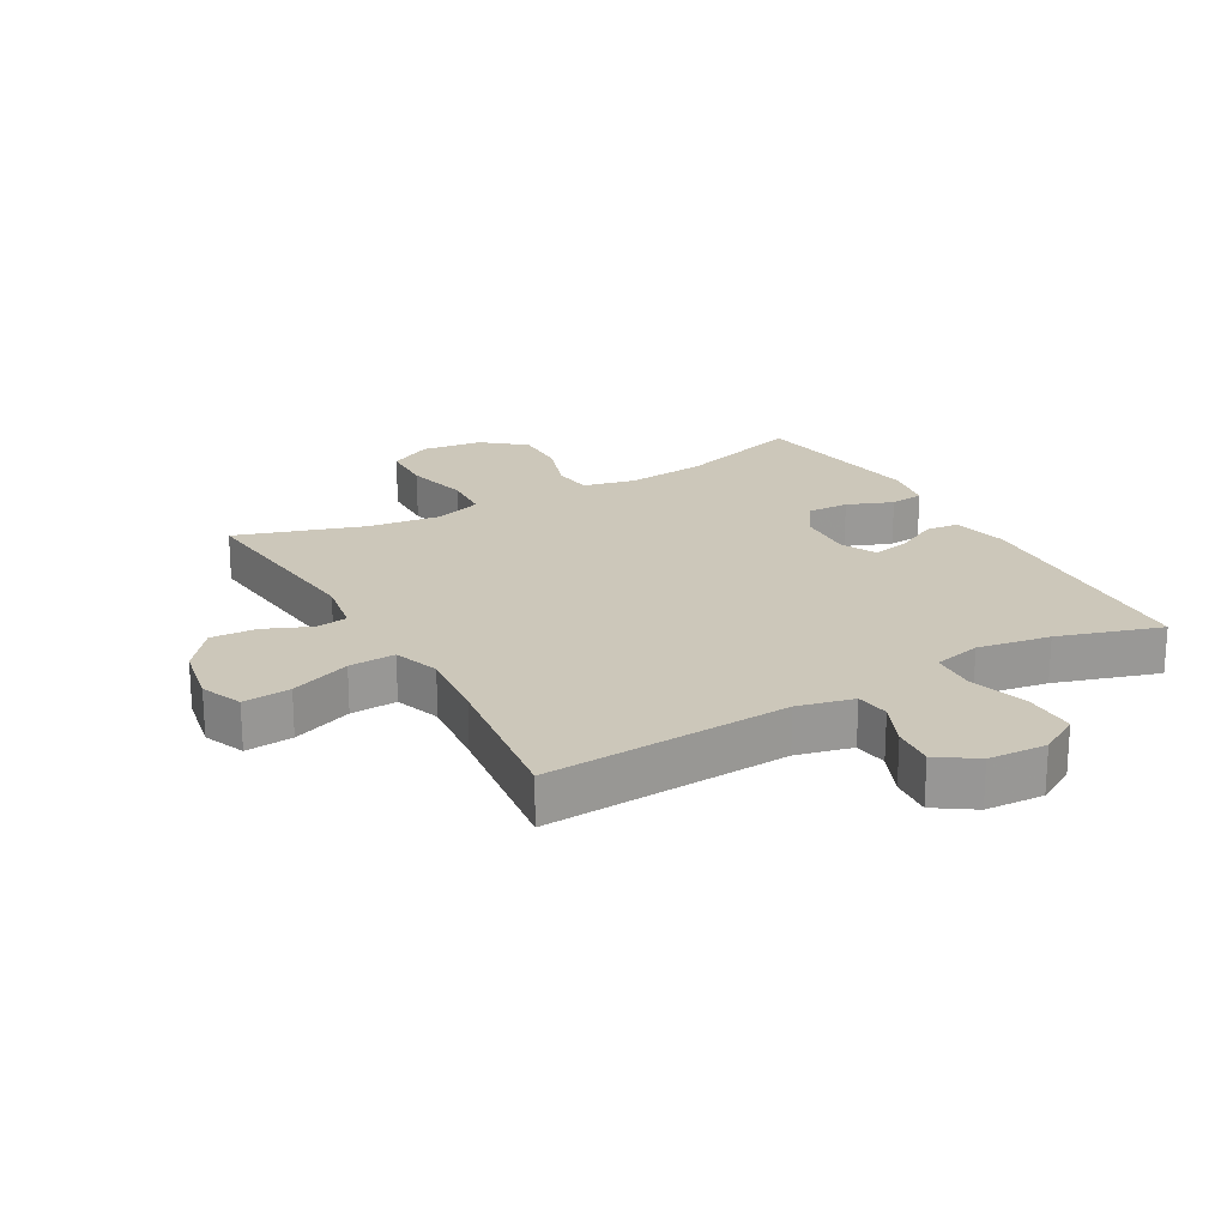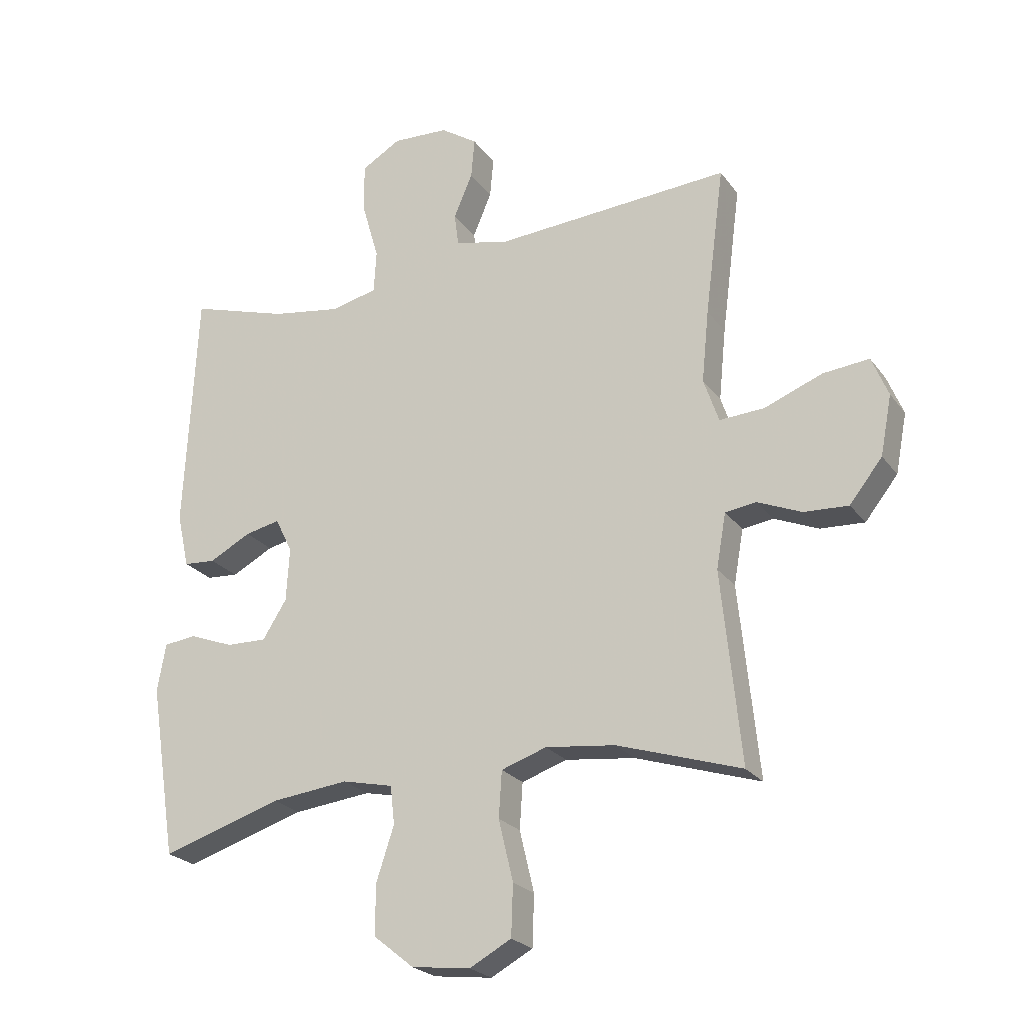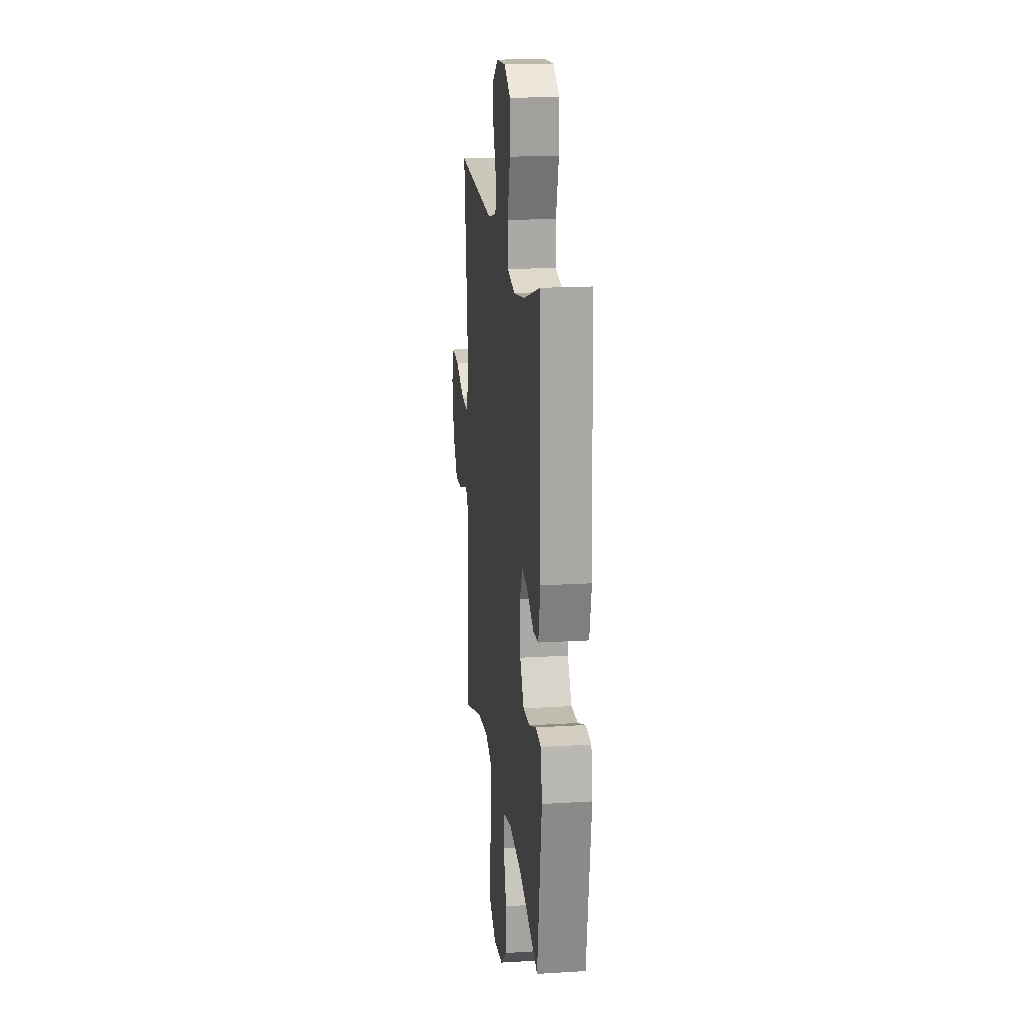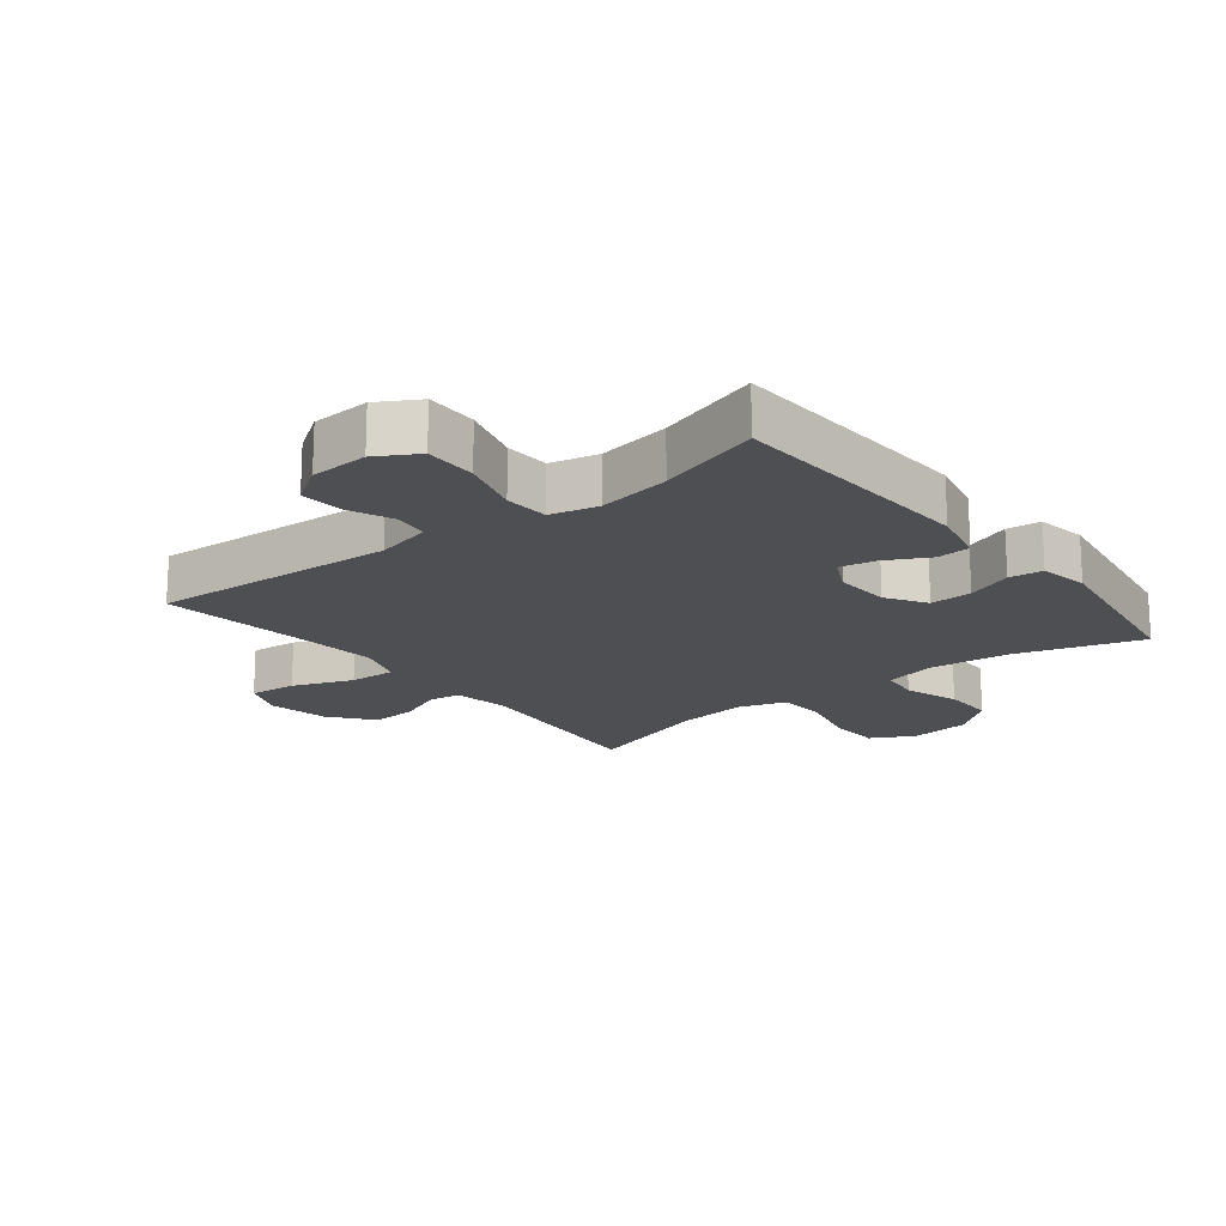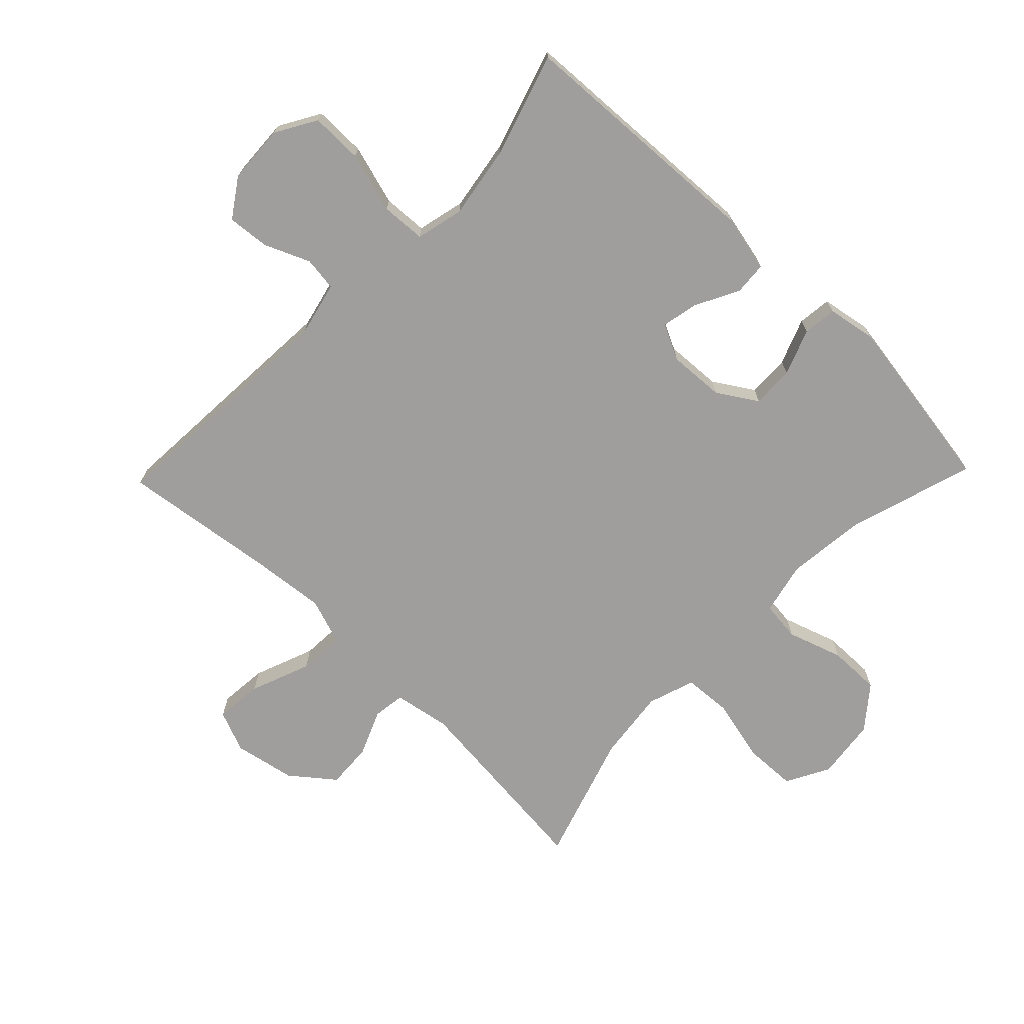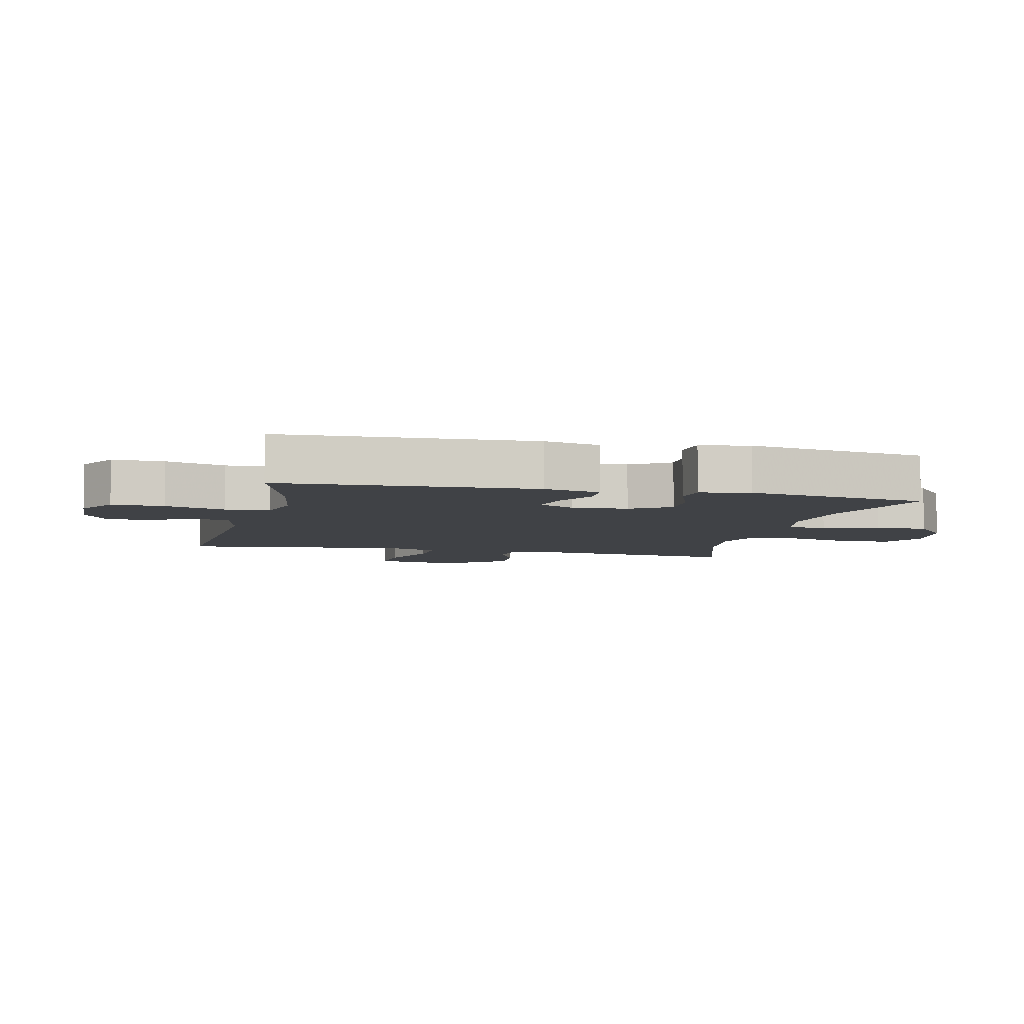
<metadata>
{"format":"obj","ext":"obj","renderer":"f3d","projection":"perspective","resolution":1024,"background":"white","views":[{"elev":21.4,"azim":-29.5,"up":"+Y"},{"elev":-23.7,"azim":-152.9,"up":"+Z"},{"elev":18.1,"azim":83.3,"up":"+Z"},{"elev":-18.0,"azim":38.3,"up":"+Y"},{"elev":-71.0,"azim":46.0,"up":"+Y"},{"elev":-6.2,"azim":76.7,"up":"+Y"}]}
</metadata>
<code>
v 0.5 0.07 0.5
v 0.52 0.07 0.097
v 0.5 0.07 0.007
v 0.447 0.07 0.003
v 0.378 0.07 0.039
v 0.32 0.07 0.051
v 0.292 0.07 -0.006
v 0.297 0.07 -0.095
v 0.337 0.07 -0.158
v 0.404 0.07 -0.156
v 0.477 0.07 -0.128
v 0.531 0.07 -0.134
v 0.545 0.07 -0.213
v 0.5 0.07 -0.5
v 0.301 0.07 -0.438
v 0.173 0.07 -0.424
v 0.089 0.07 -0.443
v 0.082 0.07 -0.506
v 0.111 0.07 -0.594
v 0.112 0.07 -0.677
v 0.045 0.07 -0.731
v -0.052 0.07 -0.743
v -0.121 0.07 -0.706
v -0.124 0.07 -0.622
v -0.1 0.07 -0.521
v -0.105 0.07 -0.445
v -0.18 0.07 -0.42
v -0.295 0.07 -0.434
v -0.5 0.07 -0.5
v -0.468 0.07 -0.184
v -0.484 0.07 -0.094
v -0.535 0.07 -0.087
v -0.608 0.07 -0.118
v -0.681 0.07 -0.122
v -0.735 0.07 -0.054
v -0.754 0.07 0.044
v -0.727 0.07 0.11
v -0.651 0.07 0.103
v -0.555 0.07 0.066
v -0.481 0.07 0.062
v -0.456 0.07 0.135
v -0.468 0.07 0.254
v -0.5 0.07 0.5
v -0.109 0.07 0.476
v -0.02 0.07 0.497
v -0.013 0.07 0.551
v -0.044 0.07 0.623
v -0.05 0.07 0.69
v 0.011 0.07 0.731
v 0.104 0.07 0.736
v 0.169 0.07 0.698
v 0.168 0.07 0.615
v 0.14 0.07 0.519
v 0.144 0.07 0.448
v 0.22 0.07 0.43
v 0.336 0.07 0.449
v 0.5 0 0.5
v 0.52 0 0.097
v 0.5 0 0.007
v 0.447 0 0.003
v 0.378 0 0.039
v 0.32 0 0.051
v 0.292 0 -0.006
v 0.297 0 -0.095
v 0.337 0 -0.158
v 0.404 0 -0.156
v 0.477 0 -0.128
v 0.531 0 -0.134
v 0.545 0 -0.213
v 0.5 0 -0.5
v 0.301 0 -0.438
v 0.173 0 -0.424
v 0.089 0 -0.443
v 0.082 0 -0.506
v 0.111 0 -0.594
v 0.112 0 -0.677
v 0.045 0 -0.731
v -0.052 0 -0.743
v -0.121 0 -0.706
v -0.124 0 -0.622
v -0.1 0 -0.521
v -0.105 0 -0.445
v -0.18 0 -0.42
v -0.295 0 -0.434
v -0.5 0 -0.5
v -0.468 0 -0.184
v -0.484 0 -0.094
v -0.535 0 -0.087
v -0.608 0 -0.118
v -0.681 0 -0.122
v -0.735 0 -0.054
v -0.754 0 0.044
v -0.727 0 0.11
v -0.651 0 0.103
v -0.555 0 0.066
v -0.481 0 0.062
v -0.456 0 0.135
v -0.468 0 0.254
v -0.5 0 0.5
v -0.109 0 0.476
v -0.02 0 0.497
v -0.013 0 0.551
v -0.044 0 0.623
v -0.05 0 0.69
v 0.011 0 0.731
v 0.104 0 0.736
v 0.169 0 0.698
v 0.168 0 0.615
v 0.14 0 0.519
v 0.144 0 0.448
v 0.22 0 0.43
v 0.336 0 0.449
f 51 52 53
f 50 51 53
f 49 50 53
f 48 49 53
f 47 48 53
f 46 47 53
f 45 46 53 54
f 44 45 54
f 44 54 55
f 43 44 55
f 42 43 55
f 37 38 39
f 36 37 39
f 35 36 39
f 34 35 39
f 33 34 39
f 32 33 39
f 31 32 39 40
f 30 31 40 41
f 28 29 30
f 27 28 30 41
f 23 24 25
f 22 23 25
f 21 22 25
f 20 21 25
f 19 20 25
f 18 19 25
f 17 18 25 26
f 42 55 56
f 41 42 56
f 27 41 56
f 26 27 56
f 17 26 56
f 16 17 56
f 13 14 15
f 12 13 15
f 11 12 15
f 10 11 15
f 3 4 5
f 2 3 5
f 1 2 5
f 56 1 5
f 56 5 6
f 9 10 15 16
f 8 9 16
f 7 8 16
f 7 16 56
f 6 7 56
f 109 108 107
f 109 107 106
f 109 106 105
f 109 105 104
f 109 104 103
f 109 103 102
f 110 109 102 101
f 110 101 100
f 111 110 100
f 111 100 99
f 111 99 98
f 95 94 93
f 95 93 92
f 95 92 91
f 95 91 90
f 95 90 89
f 95 89 88
f 96 95 88 87
f 97 96 87 86
f 86 85 84
f 97 86 84 83
f 81 80 79
f 81 79 78
f 81 78 77
f 81 77 76
f 81 76 75
f 81 75 74
f 82 81 74 73
f 112 111 98
f 112 98 97
f 112 97 83
f 112 83 82
f 112 82 73
f 112 73 72
f 71 70 69
f 71 69 68
f 71 68 67
f 71 67 66
f 61 60 59
f 61 59 58
f 61 58 57
f 61 57 112
f 62 61 112
f 72 71 66 65
f 72 65 64
f 72 64 63
f 112 72 63
f 112 63 62
f 1 57 58 2
f 2 58 59 3
f 3 59 60 4
f 4 60 61 5
f 5 61 62 6
f 6 62 63 7
f 7 63 64 8
f 8 64 65 9
f 9 65 66 10
f 10 66 67 11
f 11 67 68 12
f 12 68 69 13
f 13 69 70 14
f 14 70 71 15
f 15 71 72 16
f 16 72 73 17
f 17 73 74 18
f 18 74 75 19
f 19 75 76 20
f 20 76 77 21
f 21 77 78 22
f 22 78 79 23
f 23 79 80 24
f 24 80 81 25
f 25 81 82 26
f 26 82 83 27
f 27 83 84 28
f 28 84 85 29
f 29 85 86 30
f 30 86 87 31
f 31 87 88 32
f 32 88 89 33
f 33 89 90 34
f 34 90 91 35
f 35 91 92 36
f 36 92 93 37
f 37 93 94 38
f 38 94 95 39
f 39 95 96 40
f 40 96 97 41
f 41 97 98 42
f 42 98 99 43
f 43 99 100 44
f 44 100 101 45
f 45 101 102 46
f 46 102 103 47
f 47 103 104 48
f 48 104 105 49
f 49 105 106 50
f 50 106 107 51
f 51 107 108 52
f 52 108 109 53
f 53 109 110 54
f 54 110 111 55
f 55 111 112 56
f 56 112 57 1

</code>
